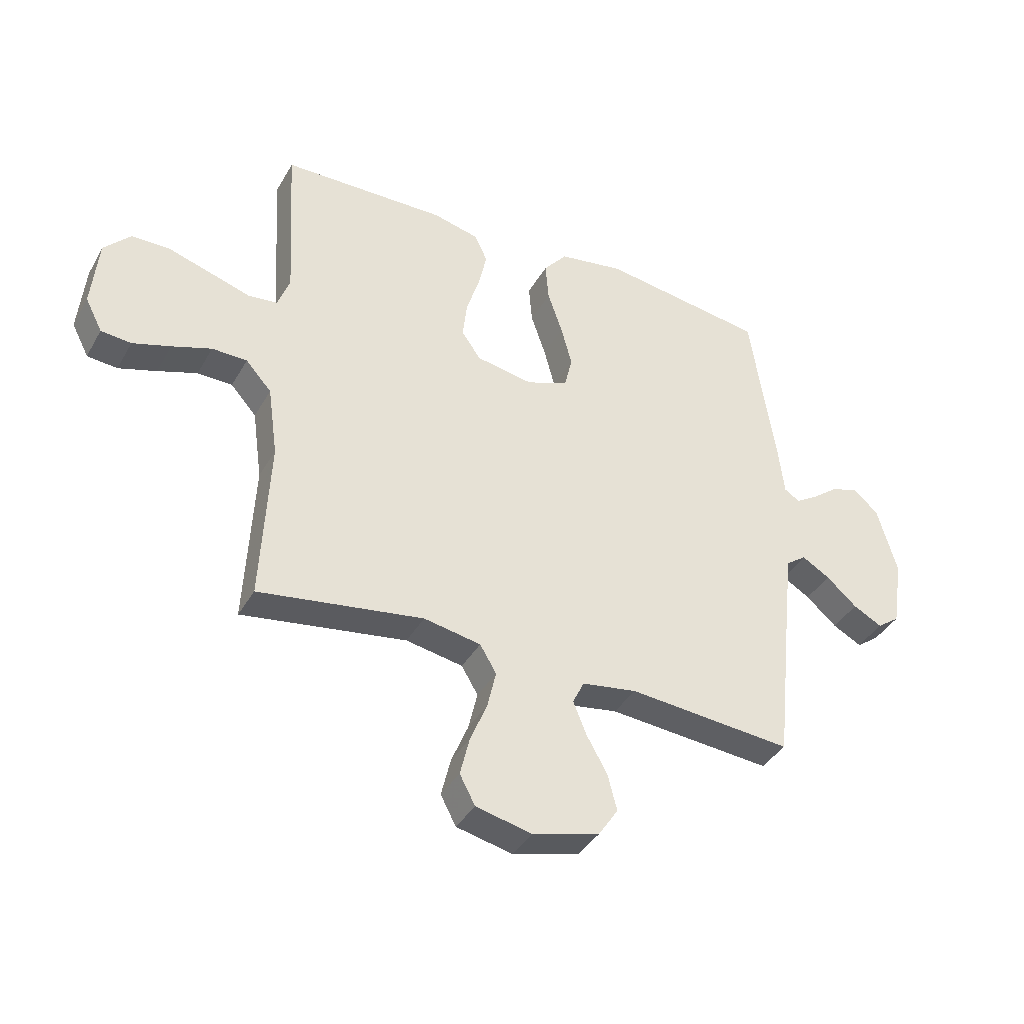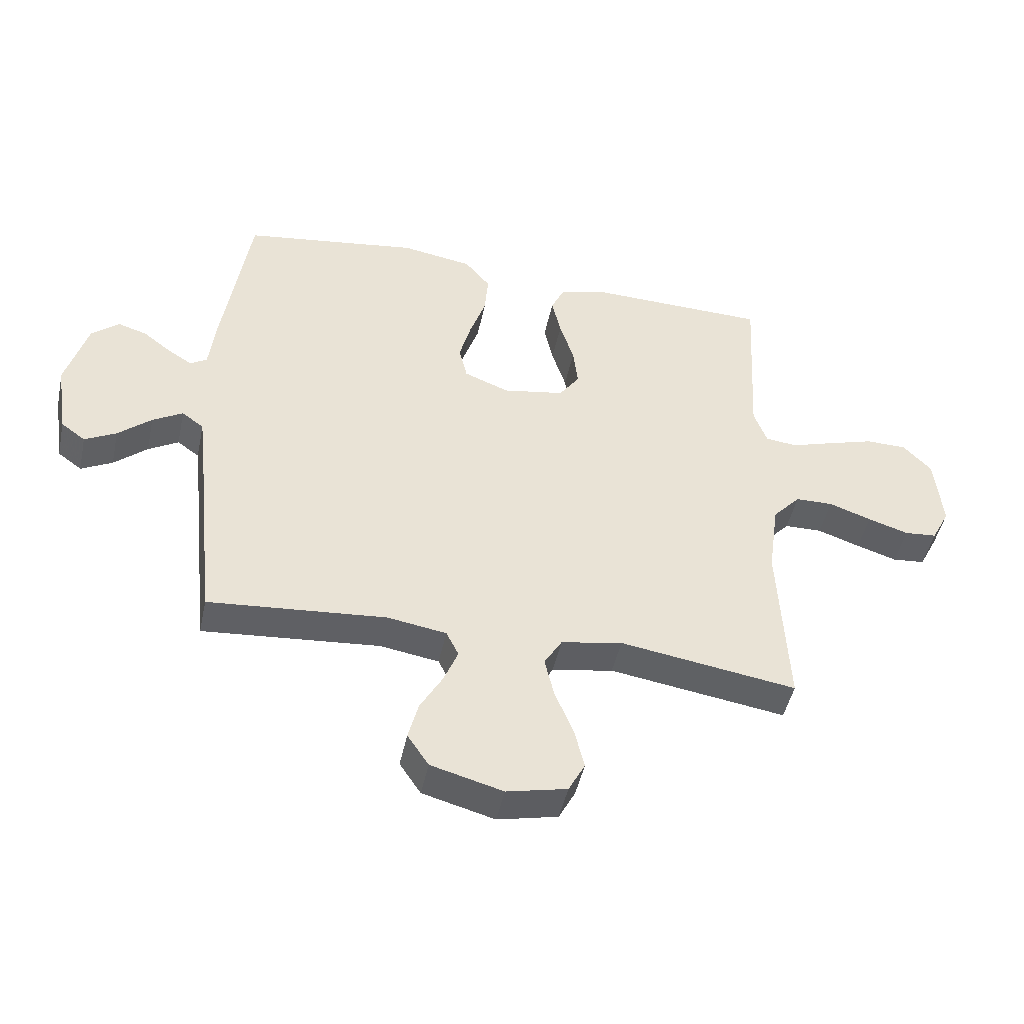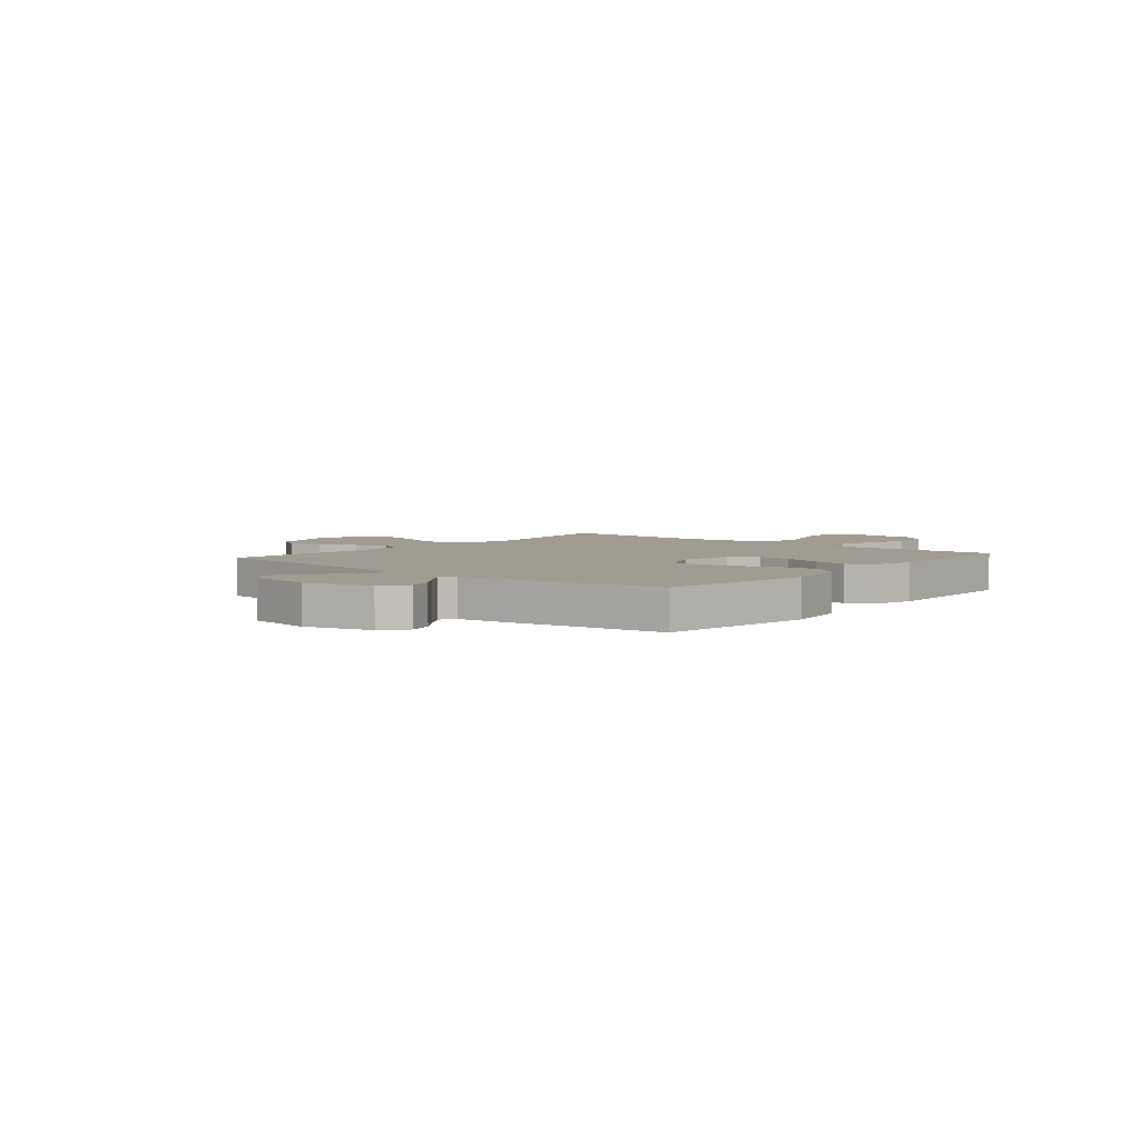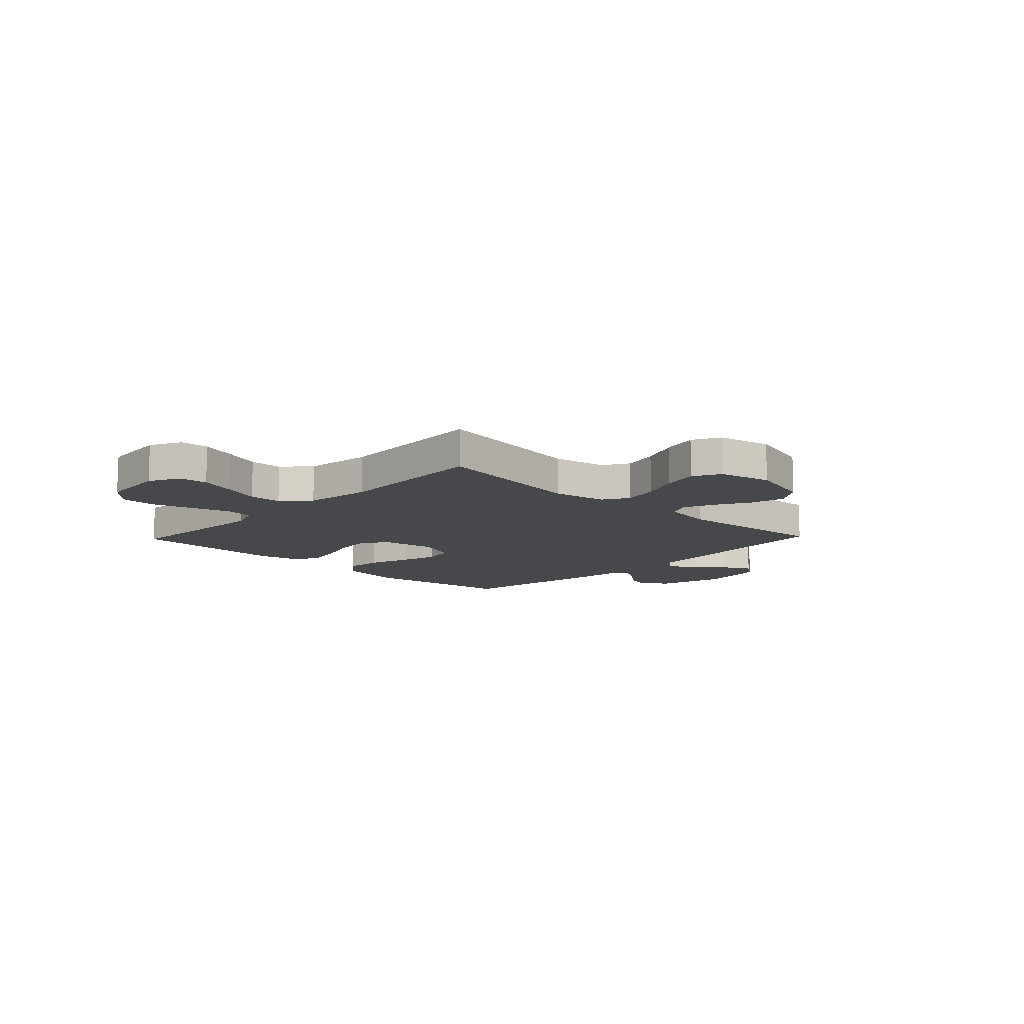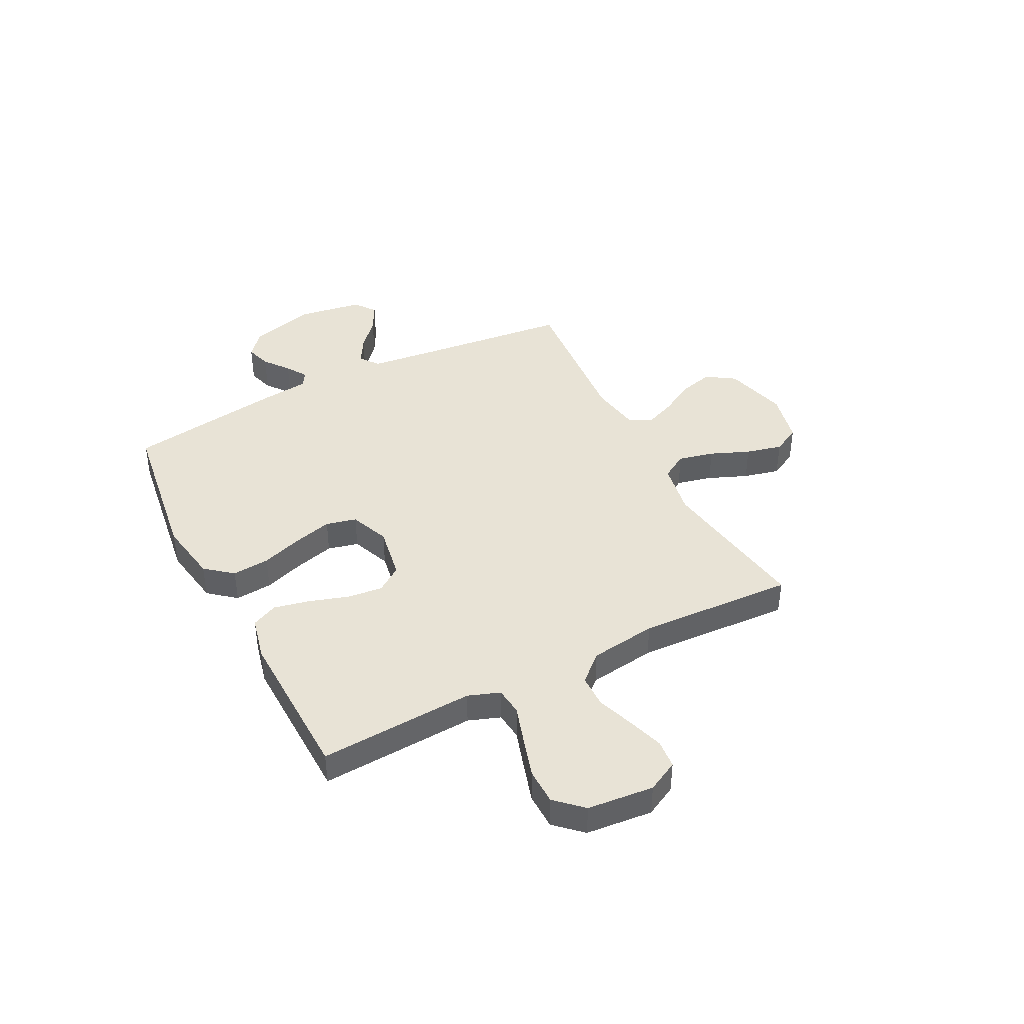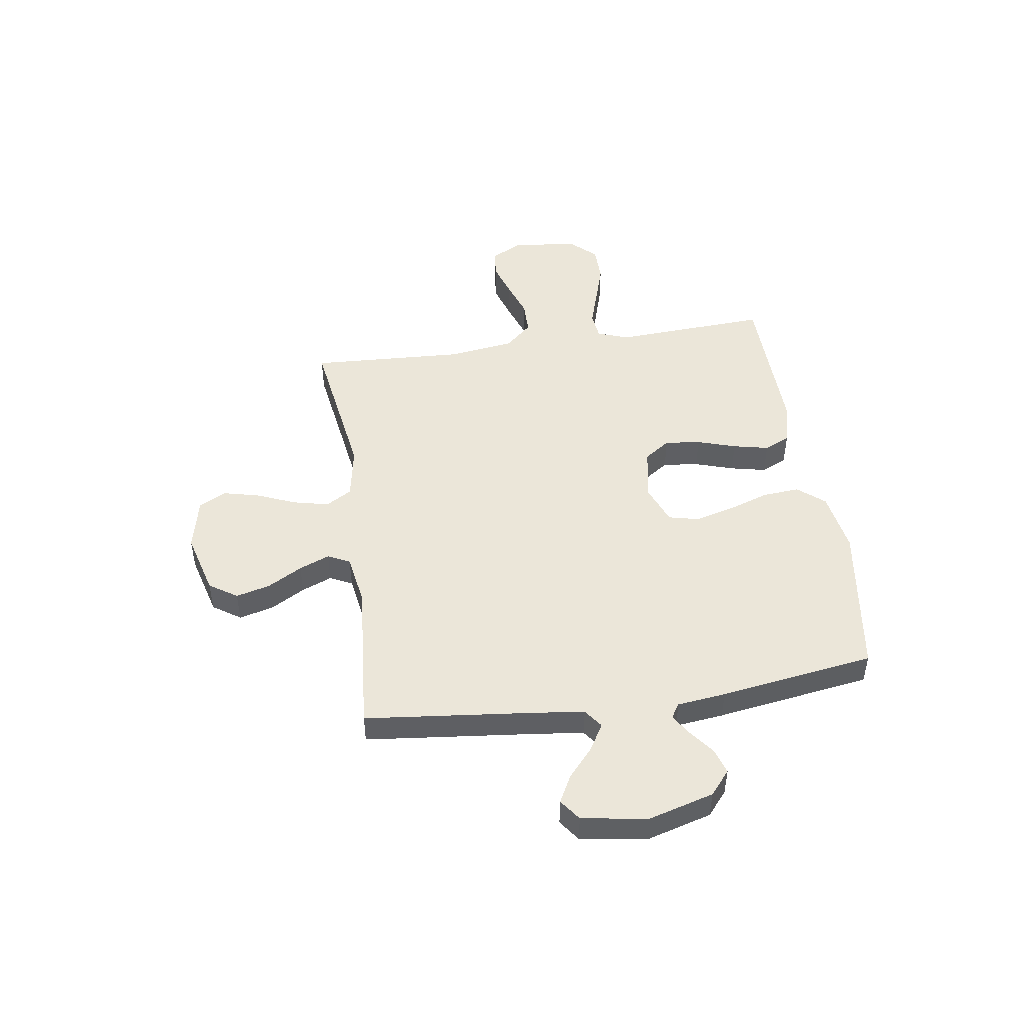
<metadata>
{"format":"obj","ext":"obj","renderer":"f3d","projection":"perspective","resolution":1024,"background":"white","views":[{"elev":-38.9,"azim":153.0,"up":"+Z"},{"elev":-46.8,"azim":-12.0,"up":"+Z"},{"elev":4.4,"azim":-50.0,"up":"+Y"},{"elev":-11.4,"azim":136.3,"up":"+Y"},{"elev":41.6,"azim":62.8,"up":"+Y"},{"elev":48.0,"azim":-98.4,"up":"+Y"}]}
</metadata>
<code>
v -0.5 0.07 0.5
v -0.2 0.07 0.543
v -0.08 0.07 0.523
v -0.037 0.07 0.471
v -0.043 0.07 0.399
v -0.07 0.07 0.32
v -0.09 0.07 0.245
v -0.076 0.07 0.186
v 0 0.07 0.156
v 0.104 0.07 0.174
v 0.139 0.07 0.224
v 0.131 0.07 0.293
v 0.107 0.07 0.368
v 0.092 0.07 0.437
v 0.115 0.07 0.487
v 0.2 0.07 0.507
v 0.5 0.07 0.5
v 0.483 0.07 0.2
v 0.505 0.07 0.139
v 0.559 0.07 0.133
v 0.632 0.07 0.156
v 0.711 0.07 0.18
v 0.781 0.07 0.179
v 0.829 0.07 0.128
v 0.841 0.07 0
v 0.81 0.07 -0.06
v 0.755 0.07 -0.065
v 0.686 0.07 -0.043
v 0.614 0.07 -0.018
v 0.55 0.07 -0.019
v 0.503 0.07 -0.071
v 0.485 0.07 -0.2
v 0.5 0.07 -0.5
v 0.2 0.07 -0.454
v 0.096 0.07 -0.473
v 0.066 0.07 -0.523
v 0.082 0.07 -0.592
v 0.113 0.07 -0.667
v 0.13 0.07 -0.737
v 0.102 0.07 -0.79
v 0 0.07 -0.813
v -0.122 0.07 -0.78
v -0.158 0.07 -0.726
v -0.141 0.07 -0.66
v -0.103 0.07 -0.593
v -0.079 0.07 -0.534
v -0.1 0.07 -0.491
v -0.2 0.07 -0.475
v -0.5 0.07 -0.5
v -0.532 0.07 -0.2
v -0.546 0.07 -0.077
v -0.583 0.07 -0.05
v -0.634 0.07 -0.08
v -0.69 0.07 -0.129
v -0.743 0.07 -0.157
v -0.784 0.07 -0.127
v -0.804 0.07 0
v -0.768 0.07 0.127
v -0.722 0.07 0.166
v -0.673 0.07 0.151
v -0.625 0.07 0.114
v -0.584 0.07 0.088
v -0.556 0.07 0.106
v -0.545 0.07 0.2
v -0.5 0 0.5
v -0.2 0 0.543
v -0.08 0 0.523
v -0.037 0 0.471
v -0.043 0 0.399
v -0.07 0 0.32
v -0.09 0 0.245
v -0.076 0 0.186
v 0 0 0.156
v 0.104 0 0.174
v 0.139 0 0.224
v 0.131 0 0.293
v 0.107 0 0.368
v 0.092 0 0.437
v 0.115 0 0.487
v 0.2 0 0.507
v 0.5 0 0.5
v 0.483 0 0.2
v 0.505 0 0.139
v 0.559 0 0.133
v 0.632 0 0.156
v 0.711 0 0.18
v 0.781 0 0.179
v 0.829 0 0.128
v 0.841 0 0
v 0.81 0 -0.06
v 0.755 0 -0.065
v 0.686 0 -0.043
v 0.614 0 -0.018
v 0.55 0 -0.019
v 0.503 0 -0.071
v 0.485 0 -0.2
v 0.5 0 -0.5
v 0.2 0 -0.454
v 0.096 0 -0.473
v 0.066 0 -0.523
v 0.082 0 -0.592
v 0.113 0 -0.667
v 0.13 0 -0.737
v 0.102 0 -0.79
v 0 0 -0.813
v -0.122 0 -0.78
v -0.158 0 -0.726
v -0.141 0 -0.66
v -0.103 0 -0.593
v -0.079 0 -0.534
v -0.1 0 -0.491
v -0.2 0 -0.475
v -0.5 0 -0.5
v -0.532 0 -0.2
v -0.546 0 -0.077
v -0.583 0 -0.05
v -0.634 0 -0.08
v -0.69 0 -0.129
v -0.743 0 -0.157
v -0.784 0 -0.127
v -0.804 0 0
v -0.768 0 0.127
v -0.722 0 0.166
v -0.673 0 0.151
v -0.625 0 0.114
v -0.584 0 0.088
v -0.556 0 0.106
v -0.545 0 0.2
f 63 64 1 2
f 58 59 60 61
f 58 61 62
f 57 58 62
f 56 57 62
f 53 54 55 56
f 52 53 56 62
f 51 52 62 63
f 48 49 50
f 47 48 50 51
f 42 43 44 45
f 42 45 46
f 41 42 46
f 40 41 46
f 37 38 39 40
f 36 37 40 46
f 35 36 46 47
f 32 33 34
f 31 32 34 35
f 30 31 35 47
f 26 27 28 29
f 24 25 26 29
f 24 29 30
f 23 24 30
f 20 21 22 23
f 20 23 30 47
f 15 16 17 18
f 15 18 19
f 12 13 14 15
f 11 12 15 19
f 10 11 19
f 9 10 19 20
f 3 4 5 6
f 3 6 7
f 2 3 7
f 63 2 7 8
f 9 20 47 51
f 8 9 51 63
f 66 65 128 127
f 125 124 123 122
f 126 125 122
f 126 122 121
f 126 121 120
f 120 119 118 117
f 126 120 117 116
f 127 126 116 115
f 114 113 112
f 115 114 112 111
f 109 108 107 106
f 110 109 106
f 110 106 105
f 110 105 104
f 104 103 102 101
f 110 104 101 100
f 111 110 100 99
f 98 97 96
f 99 98 96 95
f 111 99 95 94
f 93 92 91 90
f 93 90 89 88
f 94 93 88
f 94 88 87
f 87 86 85 84
f 111 94 87 84
f 82 81 80 79
f 83 82 79
f 79 78 77 76
f 83 79 76 75
f 83 75 74
f 84 83 74 73
f 70 69 68 67
f 71 70 67
f 71 67 66
f 72 71 66 127
f 115 111 84 73
f 127 115 73 72
f 1 65 66 2
f 2 66 67 3
f 3 67 68 4
f 4 68 69 5
f 5 69 70 6
f 6 70 71 7
f 7 71 72 8
f 8 72 73 9
f 9 73 74 10
f 10 74 75 11
f 11 75 76 12
f 12 76 77 13
f 13 77 78 14
f 14 78 79 15
f 15 79 80 16
f 16 80 81 17
f 17 81 82 18
f 18 82 83 19
f 19 83 84 20
f 20 84 85 21
f 21 85 86 22
f 22 86 87 23
f 23 87 88 24
f 24 88 89 25
f 25 89 90 26
f 26 90 91 27
f 27 91 92 28
f 28 92 93 29
f 29 93 94 30
f 30 94 95 31
f 31 95 96 32
f 32 96 97 33
f 33 97 98 34
f 34 98 99 35
f 35 99 100 36
f 36 100 101 37
f 37 101 102 38
f 38 102 103 39
f 39 103 104 40
f 40 104 105 41
f 41 105 106 42
f 42 106 107 43
f 43 107 108 44
f 44 108 109 45
f 45 109 110 46
f 46 110 111 47
f 47 111 112 48
f 48 112 113 49
f 49 113 114 50
f 50 114 115 51
f 51 115 116 52
f 52 116 117 53
f 53 117 118 54
f 54 118 119 55
f 55 119 120 56
f 56 120 121 57
f 57 121 122 58
f 58 122 123 59
f 59 123 124 60
f 60 124 125 61
f 61 125 126 62
f 62 126 127 63
f 63 127 128 64
f 64 128 65 1

</code>
